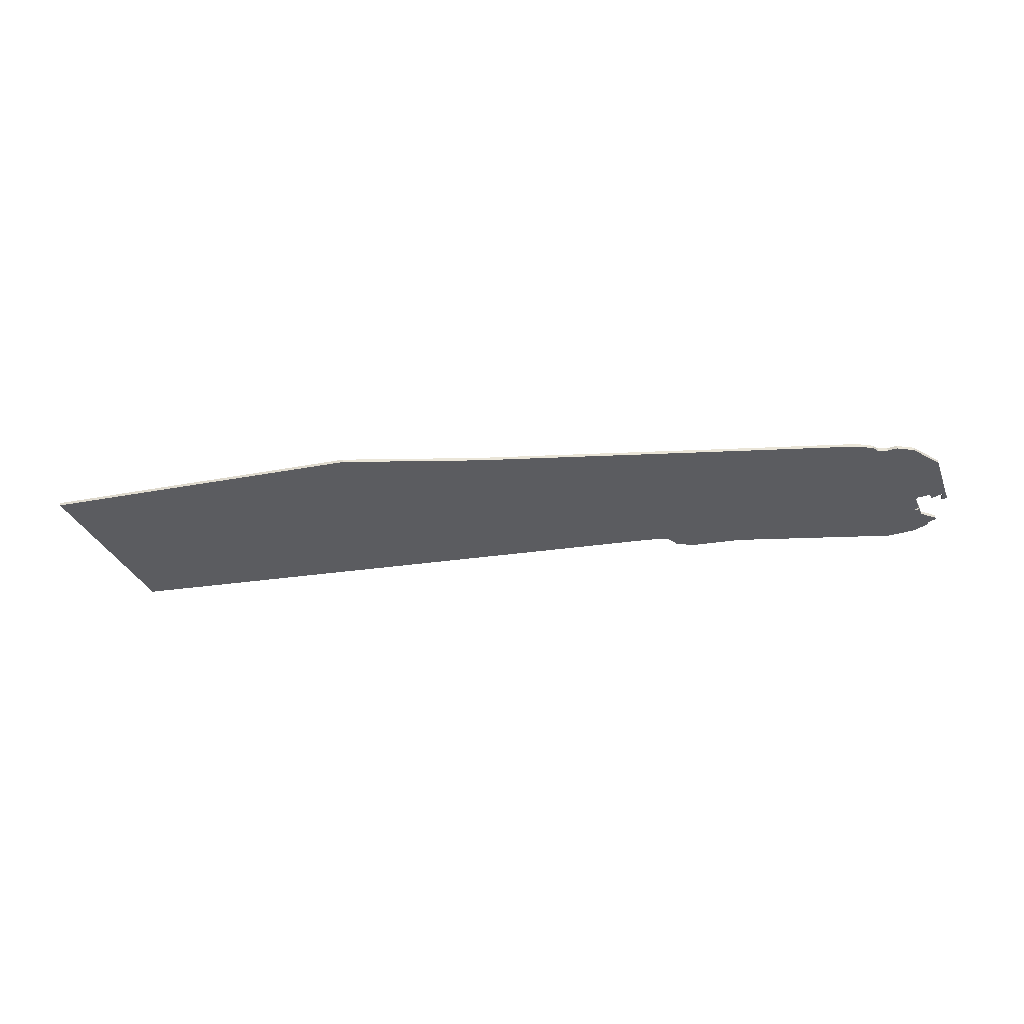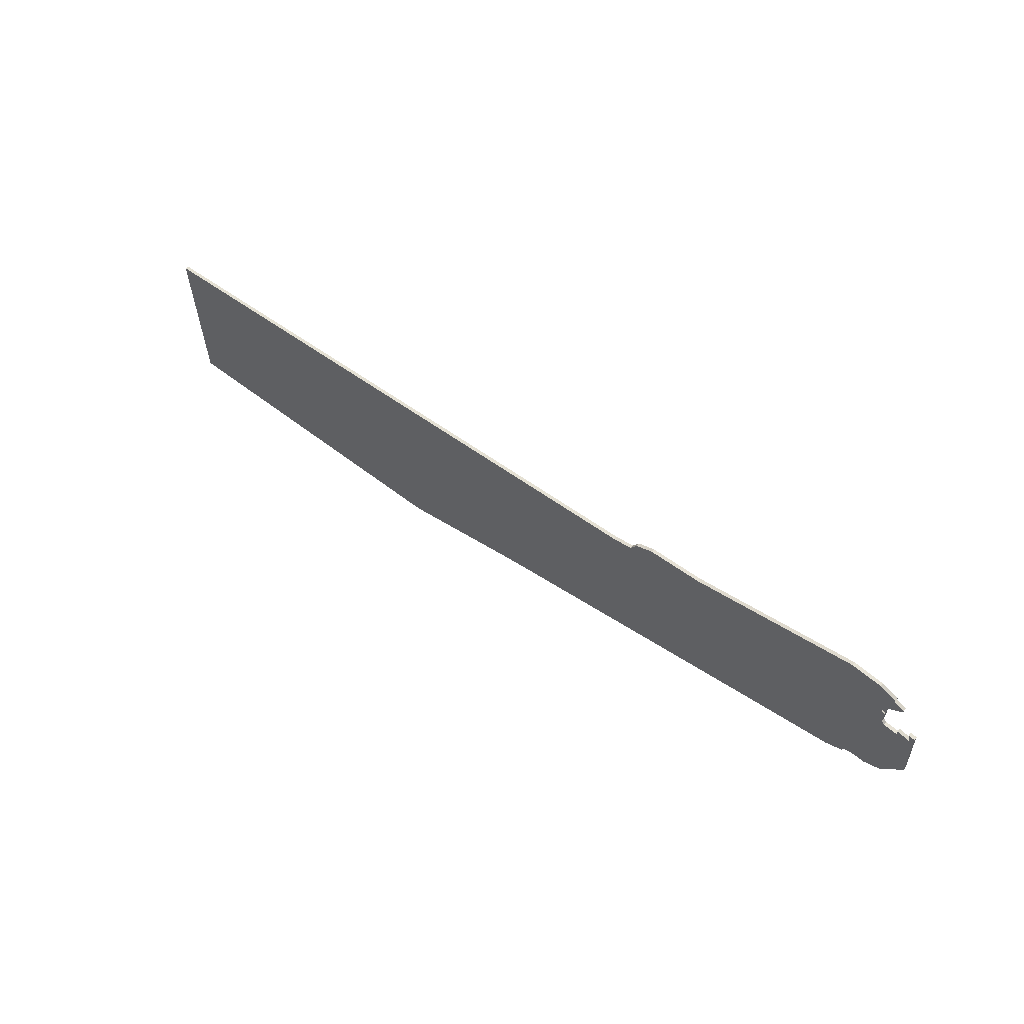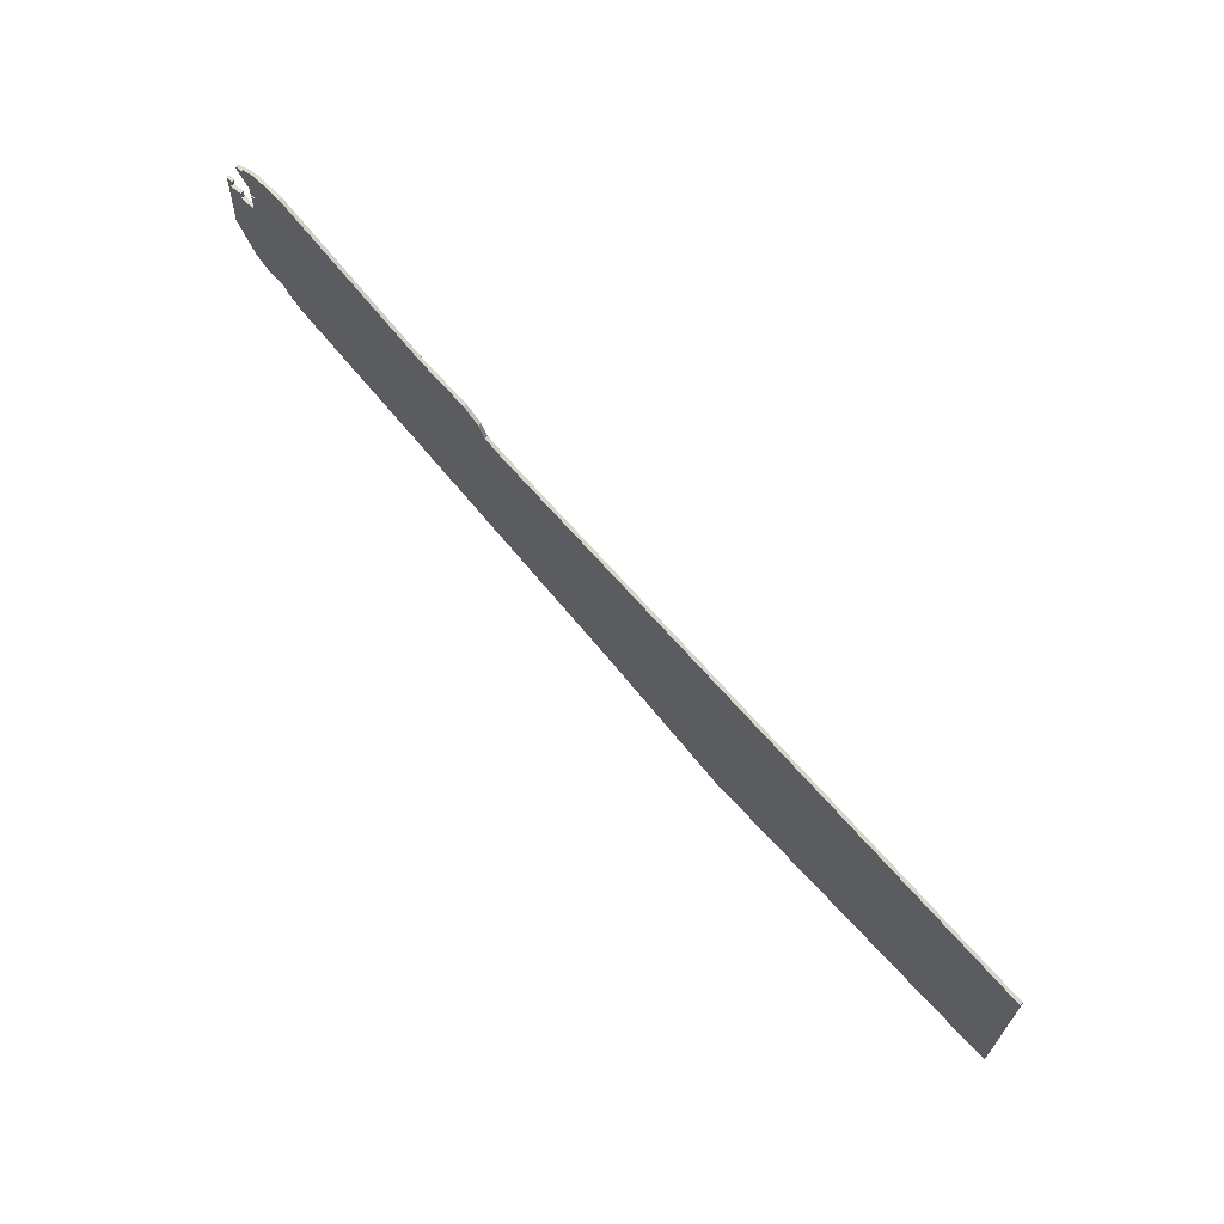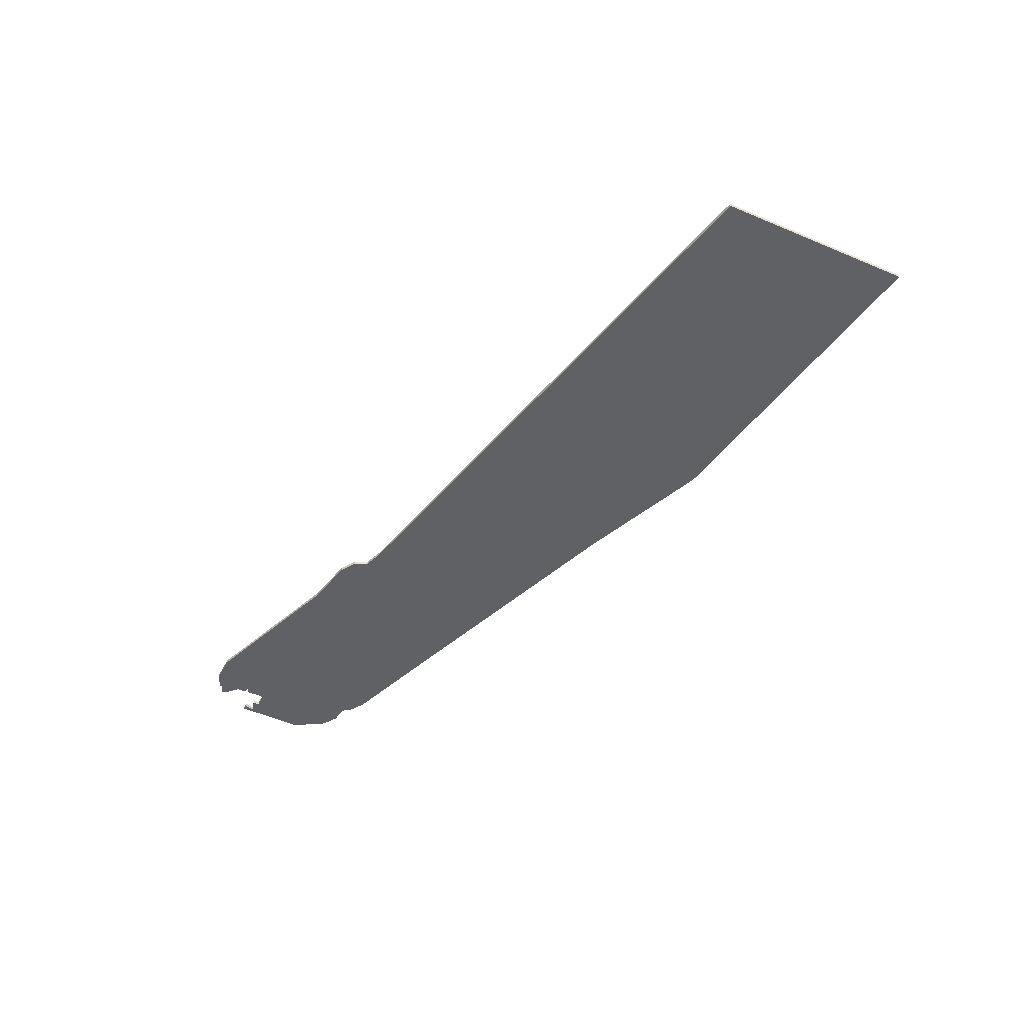
<metadata>
{"format":"obj","ext":"obj","renderer":"f3d","projection":"perspective","resolution":1024,"background":"white","views":[{"elev":-35.0,"azim":22.1,"up":"+Z"},{"elev":62.8,"azim":40.7,"up":"+Y"},{"elev":66.8,"azim":-134.2,"up":"+Y"},{"elev":-45.6,"azim":-115.7,"up":"+Z"}]}
</metadata>
<code>
v 0 -246 0
v 179 -210 0
v 185 -208 0
v 187 -204 0
v 192 -201 0
v 208 -198 0
v 257 -181 0
v 266 -181 0
v 271 -183 0
v 271 -184 0
v 274 -185 0
v 274 -186 0
v 270 -190 0
v 270 -193 0
v 268 -193 0
v 270 -194 0
v 270 -199 0
v 271 -200 0
v 275 -200 0
v 275 -198 0
v 279 -199 0
v 278 -196 0
v 280 -196 0
v 280 -197 0
v 280 -199 0
v 281 -217 0
v 275 -227 0
v 270 -230 0
v 267 -230 0
v 264 -231 0
v 263 -233 0
v 258 -236 0
v 228 -246 0
v 142 -275 0
v 100 -291 0
v 43 -299 0
v 0 -305 0
v 0 -246 1
v 179 -210 1
v 185 -208 1
v 187 -204 1
v 192 -201 1
v 208 -198 1
v 257 -181 1
v 266 -181 1
v 271 -183 1
v 271 -184 1
v 274 -185 1
v 274 -186 1
v 270 -190 1
v 270 -193 1
v 268 -193 1
v 270 -194 1
v 270 -199 1
v 271 -200 1
v 275 -200 1
v 275 -198 1
v 279 -199 1
v 278 -196 1
v 280 -196 1
v 280 -197 1
v 280 -199 1
v 281 -217 1
v 275 -227 1
v 270 -230 1
v 267 -230 1
v 264 -231 1
v 263 -233 1
v 258 -236 1
v 228 -246 1
v 142 -275 1
v 100 -291 1
v 43 -299 1
v 0 -305 1
f 36 37 1
f 34 35 36
f 31 32 33
f 27 28 29
f 25 26 27
f 22 23 24
f 19 20 21
f 15 16 17
f 13 14 15
f 11 12 13
f 8 9 10
f 6 7 8
f 4 5 6
f 36 1 2
f 33 34 36
f 30 31 33
f 27 29 30
f 24 25 27
f 21 22 24
f 10 11 13
f 6 8 10
f 3 4 6
f 36 2 3
f 30 33 36
f 24 27 30
f 10 13 15
f 3 6 10
f 30 36 3
f 21 24 30
f 3 10 15
f 19 21 30
f 3 15 17
f 19 30 3
f 3 17 18
f 18 19 3
f 38 74 73
f 73 72 71
f 70 69 68
f 66 65 64
f 64 63 62
f 61 60 59
f 58 57 56
f 54 53 52
f 52 51 50
f 50 49 48
f 47 46 45
f 45 44 43
f 43 42 41
f 39 38 73
f 73 71 70
f 70 68 67
f 67 66 64
f 64 62 61
f 61 59 58
f 50 48 47
f 47 45 43
f 43 41 40
f 40 39 73
f 73 70 67
f 67 64 61
f 52 50 47
f 47 43 40
f 40 73 67
f 67 61 58
f 52 47 40
f 67 58 56
f 54 52 40
f 40 67 56
f 55 54 40
f 40 56 55
f 38 39 1
f 1 39 2
f 39 40 2
f 2 40 3
f 40 41 3
f 3 41 4
f 41 42 4
f 4 42 5
f 42 43 5
f 5 43 6
f 43 44 6
f 6 44 7
f 44 45 7
f 7 45 8
f 45 46 8
f 8 46 9
f 46 47 9
f 9 47 10
f 47 48 10
f 10 48 11
f 48 49 11
f 11 49 12
f 49 50 12
f 12 50 13
f 50 51 13
f 13 51 14
f 51 52 14
f 14 52 15
f 52 53 15
f 15 53 16
f 53 54 16
f 16 54 17
f 54 55 17
f 17 55 18
f 55 56 18
f 18 56 19
f 56 57 19
f 19 57 20
f 57 58 20
f 20 58 21
f 58 59 21
f 21 59 22
f 59 60 22
f 22 60 23
f 60 61 23
f 23 61 24
f 61 62 24
f 24 62 25
f 62 63 25
f 25 63 26
f 63 64 26
f 26 64 27
f 64 65 27
f 27 65 28
f 65 66 28
f 28 66 29
f 66 67 29
f 29 67 30
f 67 68 30
f 30 68 31
f 68 69 31
f 31 69 32
f 69 70 32
f 32 70 33
f 70 71 33
f 33 71 34
f 71 72 34
f 34 72 35
f 72 73 35
f 35 73 36
f 74 38 37
f 37 38 1
f 73 74 36
f 36 74 37

</code>
